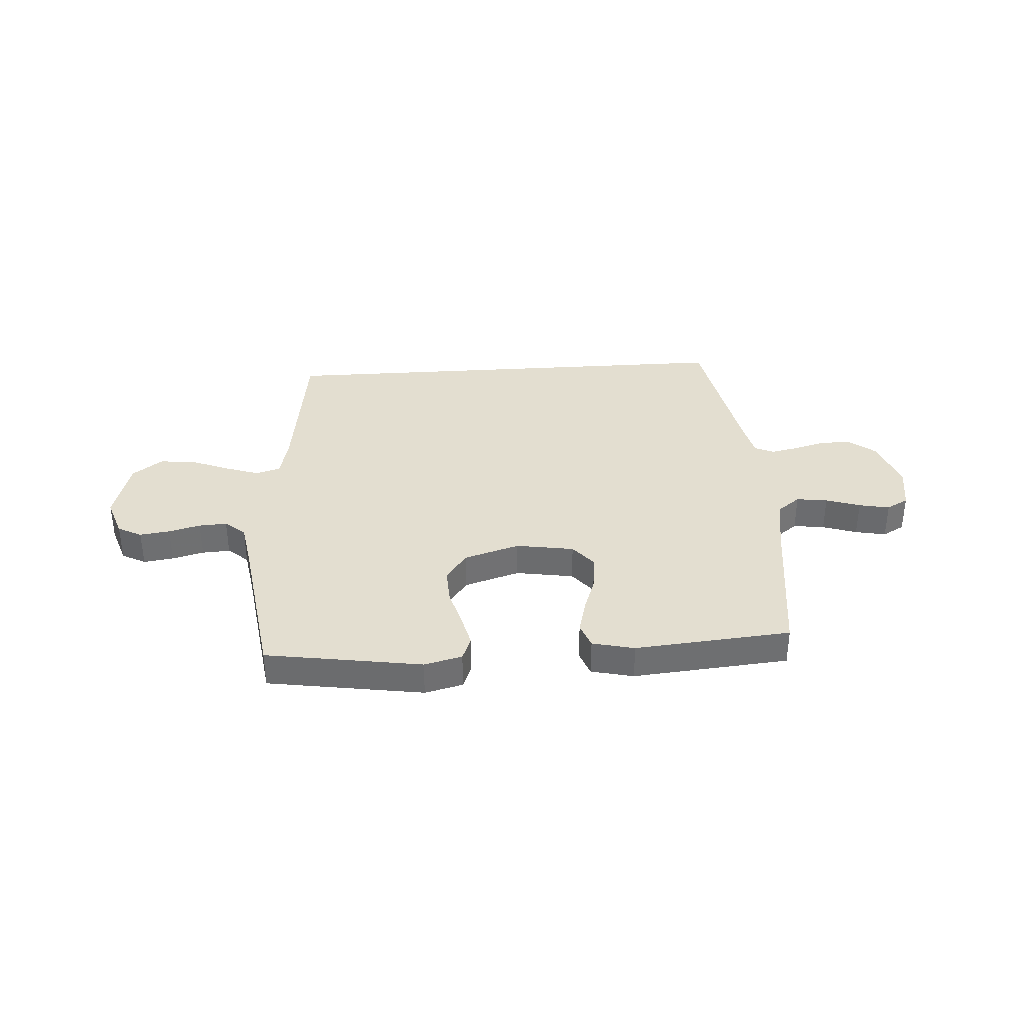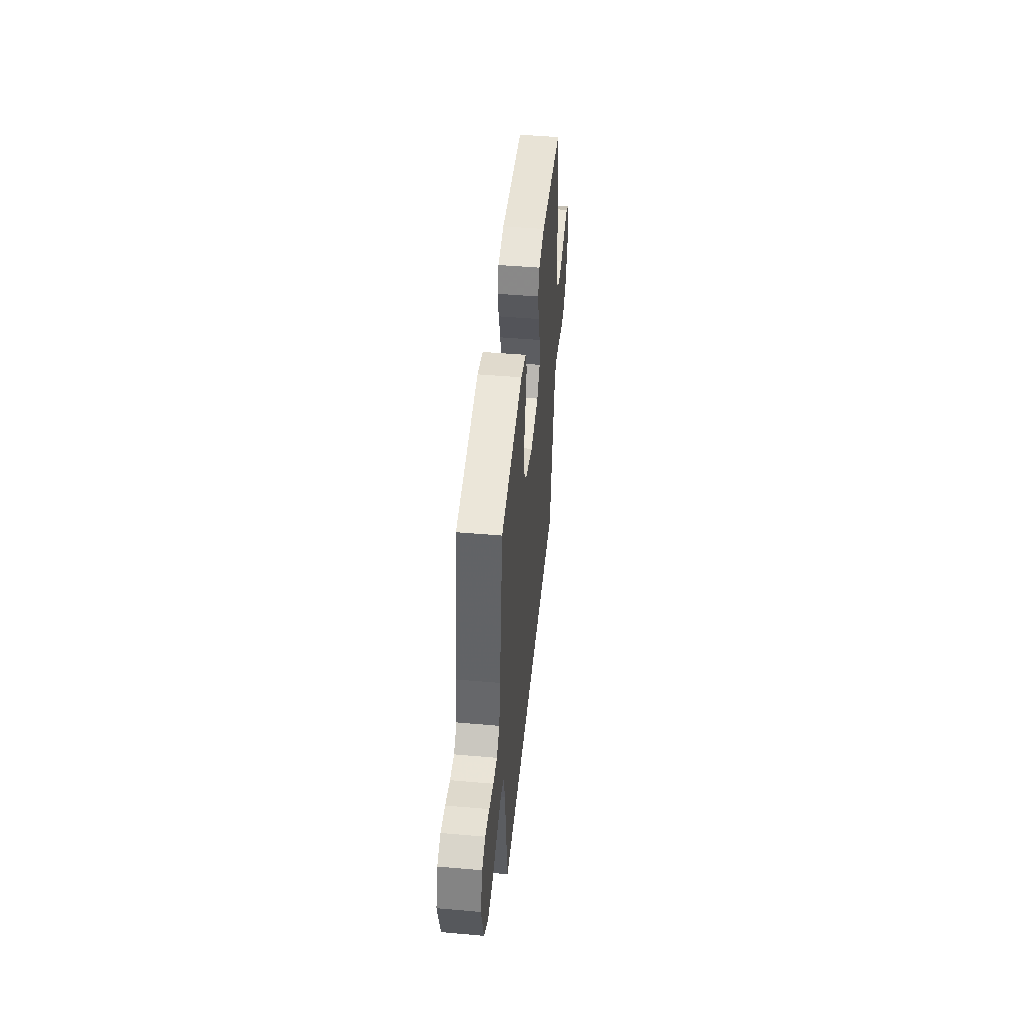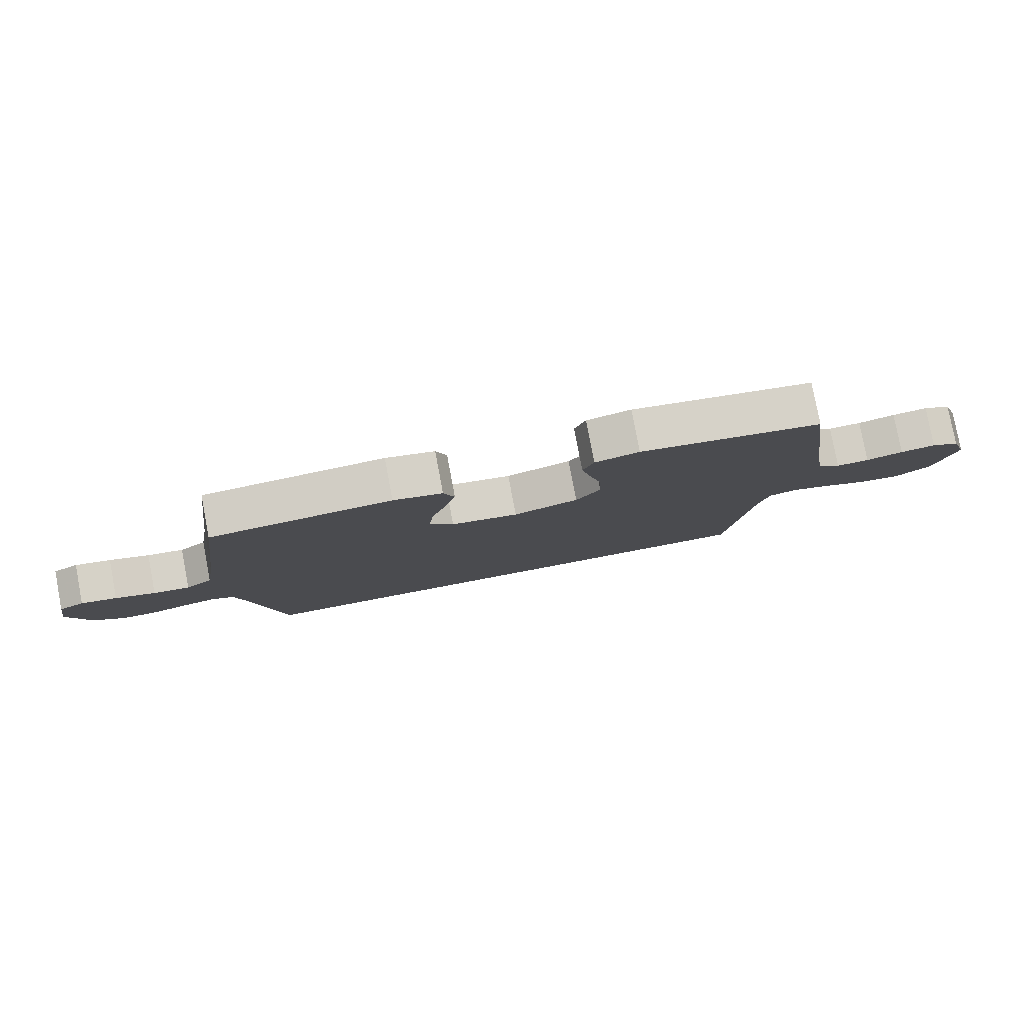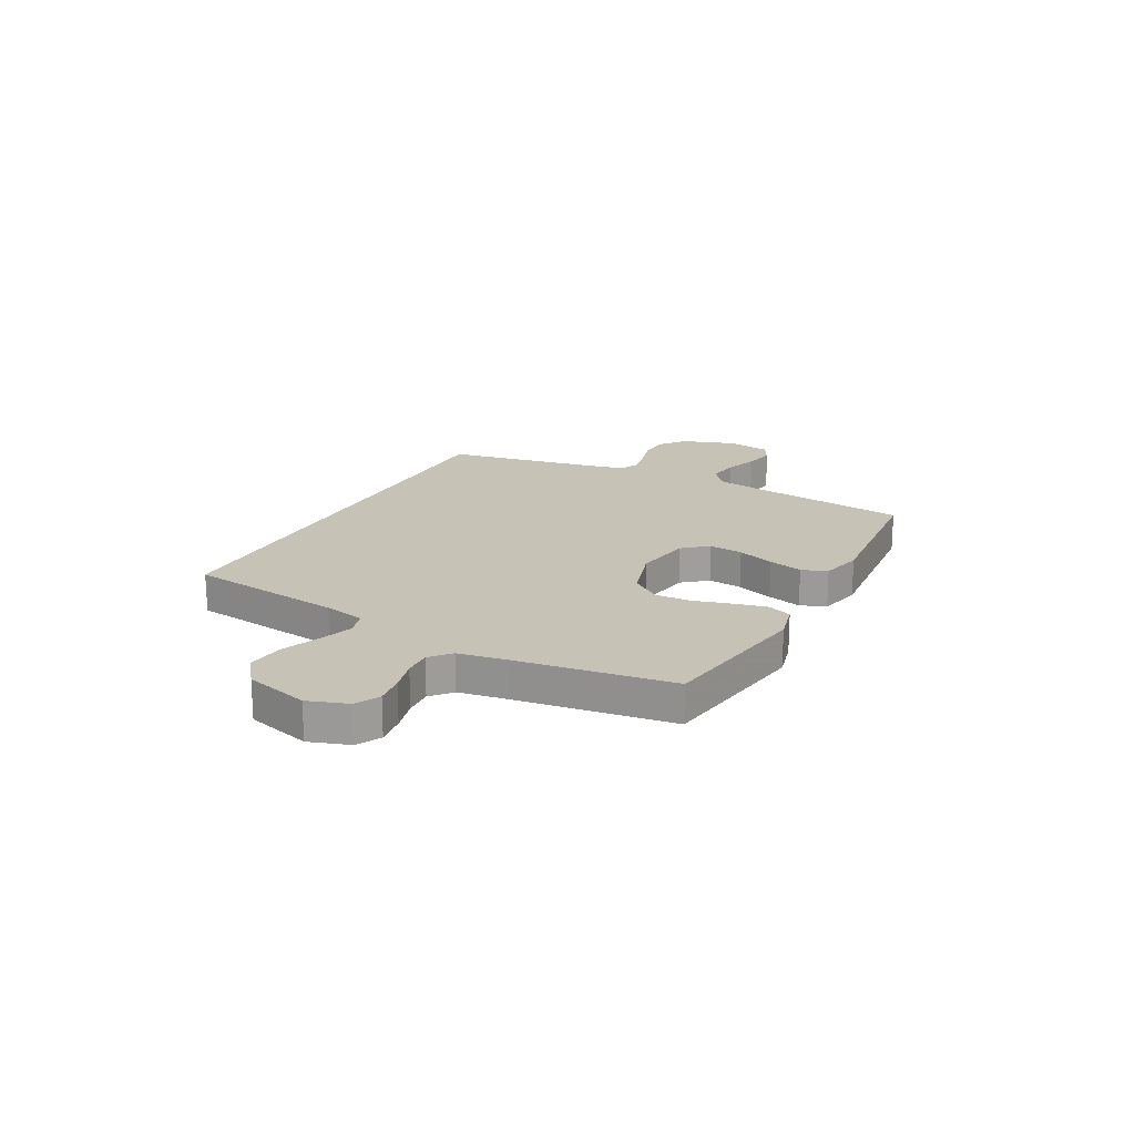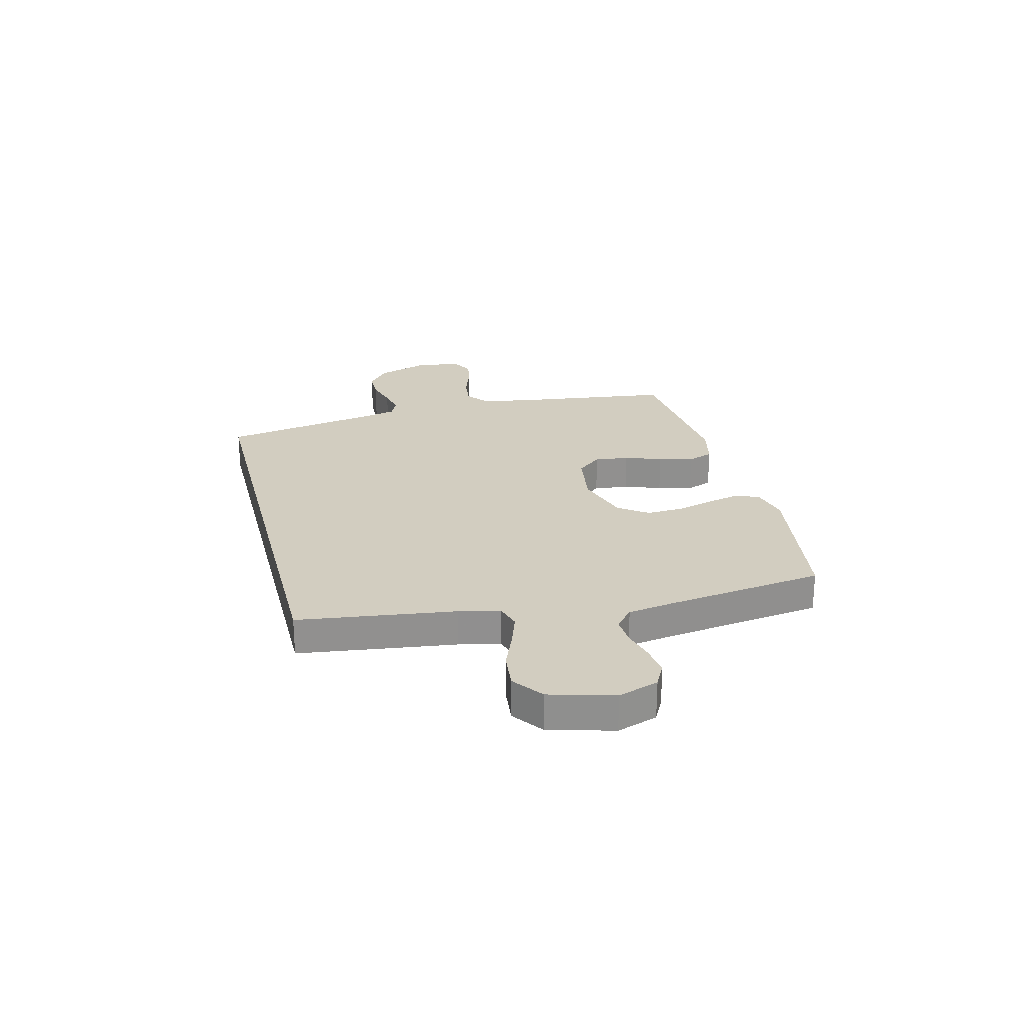
<metadata>
{"format":"obj","ext":"obj","renderer":"f3d","projection":"perspective","resolution":1024,"background":"white","views":[{"elev":35.8,"azim":-3.8,"up":"+Y"},{"elev":46.5,"azim":-84.3,"up":"+Z"},{"elev":79.8,"azim":169.3,"up":"+Z"},{"elev":19.2,"azim":-62.1,"up":"+Y"},{"elev":24.7,"azim":-104.1,"up":"+Y"}]}
</metadata>
<code>
v 0.475 0.07 -0.5
v -0.436 0.07 -0.5
v -0.476 0.07 -0.2
v -0.494 0.07 -0.121
v -0.541 0.07 -0.107
v -0.606 0.07 -0.129
v -0.678 0.07 -0.158
v -0.749 0.07 -0.166
v -0.807 0.07 -0.123
v -0.841 0.07 0
v -0.815 0.07 0.077
v -0.769 0.07 0.101
v -0.711 0.07 0.093
v -0.65 0.07 0.077
v -0.596 0.07 0.074
v -0.557 0.07 0.108
v -0.542 0.07 0.2
v -0.5 0.07 0.5
v -0.2 0.07 0.547
v -0.127 0.07 0.529
v -0.109 0.07 0.483
v -0.124 0.07 0.42
v -0.144 0.07 0.348
v -0.147 0.07 0.279
v -0.107 0.07 0.223
v 0 0.07 0.19
v 0.111 0.07 0.208
v 0.15 0.07 0.255
v 0.143 0.07 0.321
v 0.118 0.07 0.392
v 0.101 0.07 0.458
v 0.119 0.07 0.507
v 0.2 0.07 0.526
v 0.5 0.07 0.5
v 0.539 0.07 0.2
v 0.556 0.07 0.1
v 0.6 0.07 0.066
v 0.66 0.07 0.074
v 0.726 0.07 0.096
v 0.785 0.07 0.108
v 0.827 0.07 0.085
v 0.841 0.07 0
v 0.806 0.07 -0.102
v 0.755 0.07 -0.142
v 0.696 0.07 -0.143
v 0.635 0.07 -0.126
v 0.582 0.07 -0.115
v 0.545 0.07 -0.132
v 0.53 0.07 -0.2
v 0.475 0 -0.5
v -0.436 0 -0.5
v -0.476 0 -0.2
v -0.494 0 -0.121
v -0.541 0 -0.107
v -0.606 0 -0.129
v -0.678 0 -0.158
v -0.749 0 -0.166
v -0.807 0 -0.123
v -0.841 0 0
v -0.815 0 0.077
v -0.769 0 0.101
v -0.711 0 0.093
v -0.65 0 0.077
v -0.596 0 0.074
v -0.557 0 0.108
v -0.542 0 0.2
v -0.5 0 0.5
v -0.2 0 0.547
v -0.127 0 0.529
v -0.109 0 0.483
v -0.124 0 0.42
v -0.144 0 0.348
v -0.147 0 0.279
v -0.107 0 0.223
v 0 0 0.19
v 0.111 0 0.208
v 0.15 0 0.255
v 0.143 0 0.321
v 0.118 0 0.392
v 0.101 0 0.458
v 0.119 0 0.507
v 0.2 0 0.526
v 0.5 0 0.5
v 0.539 0 0.2
v 0.556 0 0.1
v 0.6 0 0.066
v 0.66 0 0.074
v 0.726 0 0.096
v 0.785 0 0.108
v 0.827 0 0.085
v 0.841 0 0
v 0.806 0 -0.102
v 0.755 0 -0.142
v 0.696 0 -0.143
v 0.635 0 -0.126
v 0.582 0 -0.115
v 0.545 0 -0.132
v 0.53 0 -0.2
f 44 45 46
f 43 44 46
f 42 43 46
f 41 42 46
f 40 41 46
f 39 40 46
f 38 39 46
f 37 38 46 47
f 36 37 47 48
f 33 34 35
f 32 33 35
f 31 32 35
f 30 31 35
f 29 30 35
f 36 48 49
f 35 36 49
f 29 35 49
f 28 29 49
f 21 22 23
f 20 21 23
f 19 20 23
f 18 19 23
f 17 18 23
f 16 17 23 24
f 15 16 24 25
f 12 13 14
f 11 12 14
f 10 11 14
f 9 10 14
f 8 9 14
f 7 8 14
f 6 7 14
f 5 6 14 15
f 15 25 26
f 5 15 26
f 4 5 26
f 49 1 2
f 28 49 2
f 27 28 2
f 3 4 26 27
f 2 3 27
f 95 94 93
f 95 93 92
f 95 92 91
f 95 91 90
f 95 90 89
f 95 89 88
f 95 88 87
f 96 95 87 86
f 97 96 86 85
f 84 83 82
f 84 82 81
f 84 81 80
f 84 80 79
f 84 79 78
f 98 97 85
f 98 85 84
f 98 84 78
f 98 78 77
f 72 71 70
f 72 70 69
f 72 69 68
f 72 68 67
f 72 67 66
f 73 72 66 65
f 74 73 65 64
f 63 62 61
f 63 61 60
f 63 60 59
f 63 59 58
f 63 58 57
f 63 57 56
f 63 56 55
f 64 63 55 54
f 75 74 64
f 75 64 54
f 75 54 53
f 51 50 98
f 51 98 77
f 51 77 76
f 76 75 53 52
f 76 52 51
f 1 50 51 2
f 2 51 52 3
f 3 52 53 4
f 4 53 54 5
f 5 54 55 6
f 6 55 56 7
f 7 56 57 8
f 8 57 58 9
f 9 58 59 10
f 10 59 60 11
f 11 60 61 12
f 12 61 62 13
f 13 62 63 14
f 14 63 64 15
f 15 64 65 16
f 16 65 66 17
f 17 66 67 18
f 18 67 68 19
f 19 68 69 20
f 20 69 70 21
f 21 70 71 22
f 22 71 72 23
f 23 72 73 24
f 24 73 74 25
f 25 74 75 26
f 26 75 76 27
f 27 76 77 28
f 28 77 78 29
f 29 78 79 30
f 30 79 80 31
f 31 80 81 32
f 32 81 82 33
f 33 82 83 34
f 34 83 84 35
f 35 84 85 36
f 36 85 86 37
f 37 86 87 38
f 38 87 88 39
f 39 88 89 40
f 40 89 90 41
f 41 90 91 42
f 42 91 92 43
f 43 92 93 44
f 44 93 94 45
f 45 94 95 46
f 46 95 96 47
f 47 96 97 48
f 48 97 98 49
f 49 98 50 1

</code>
